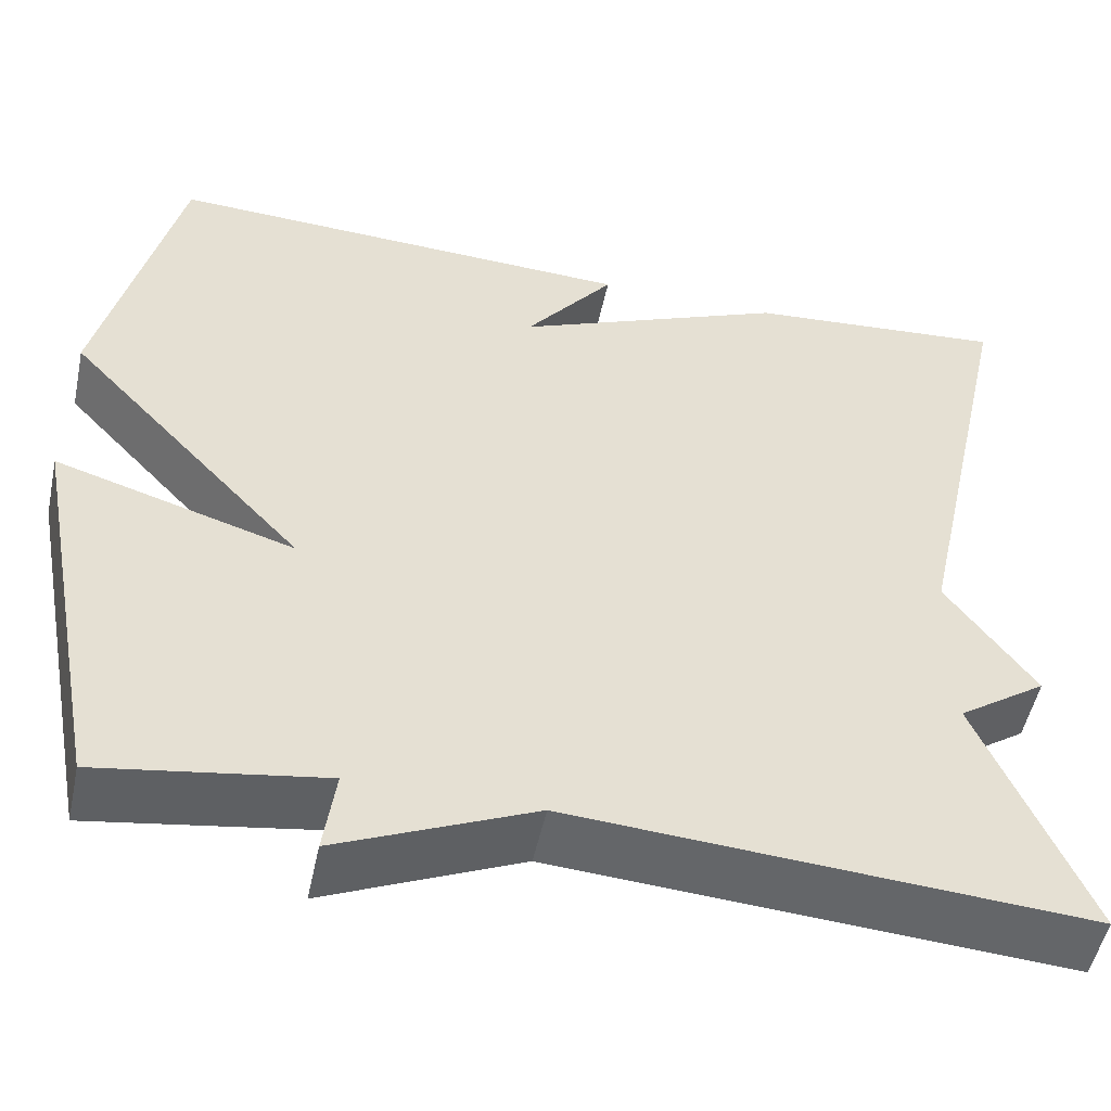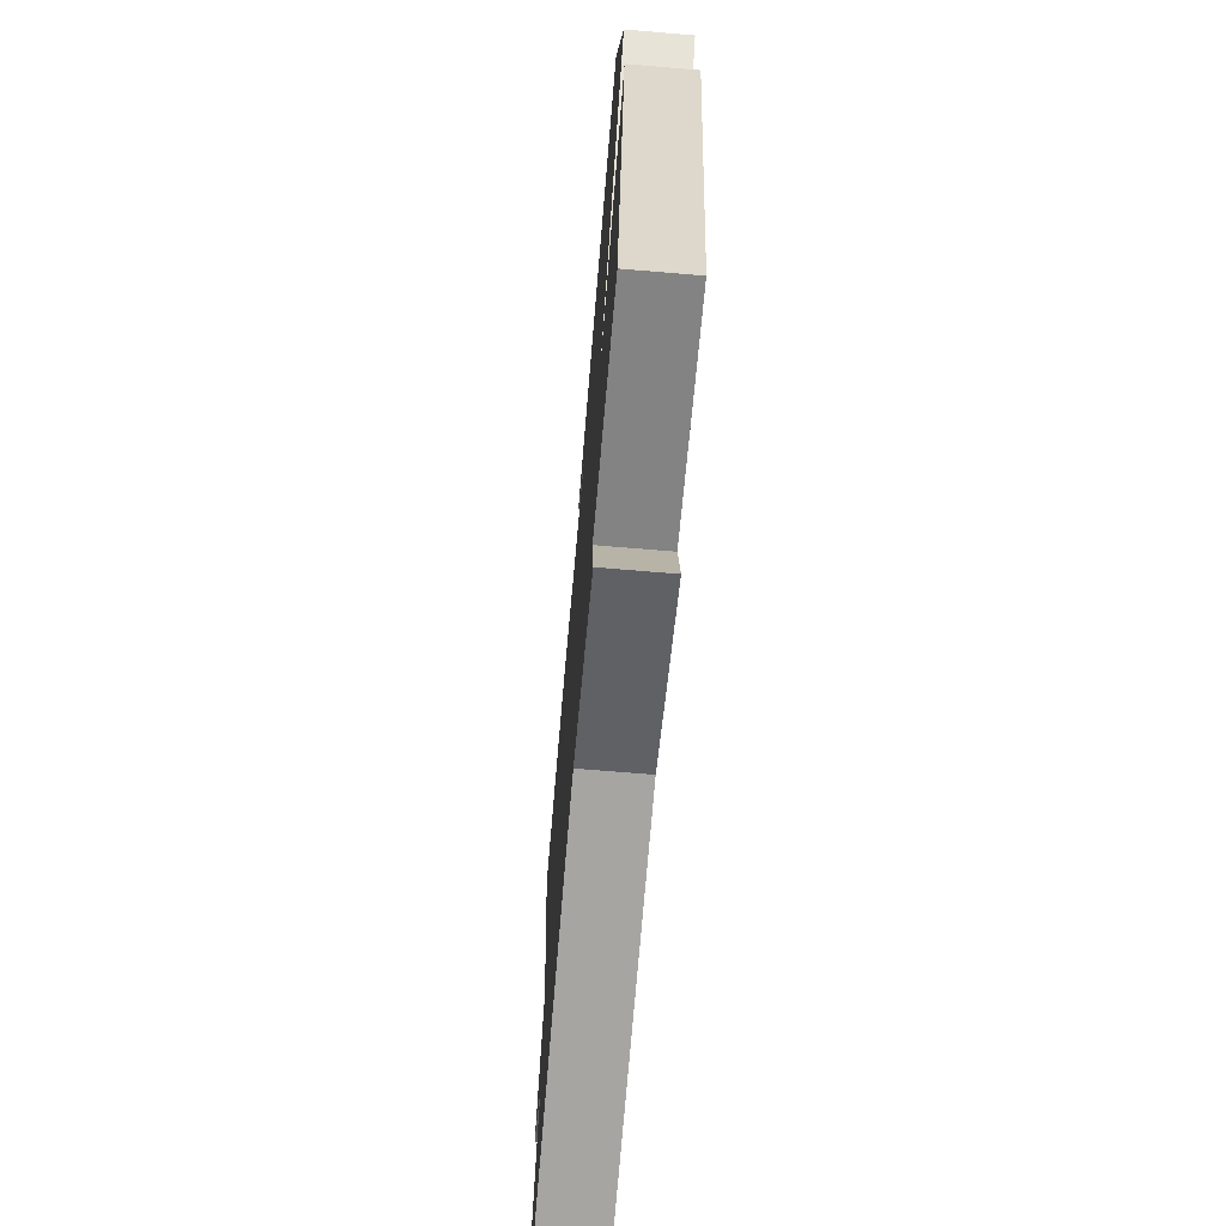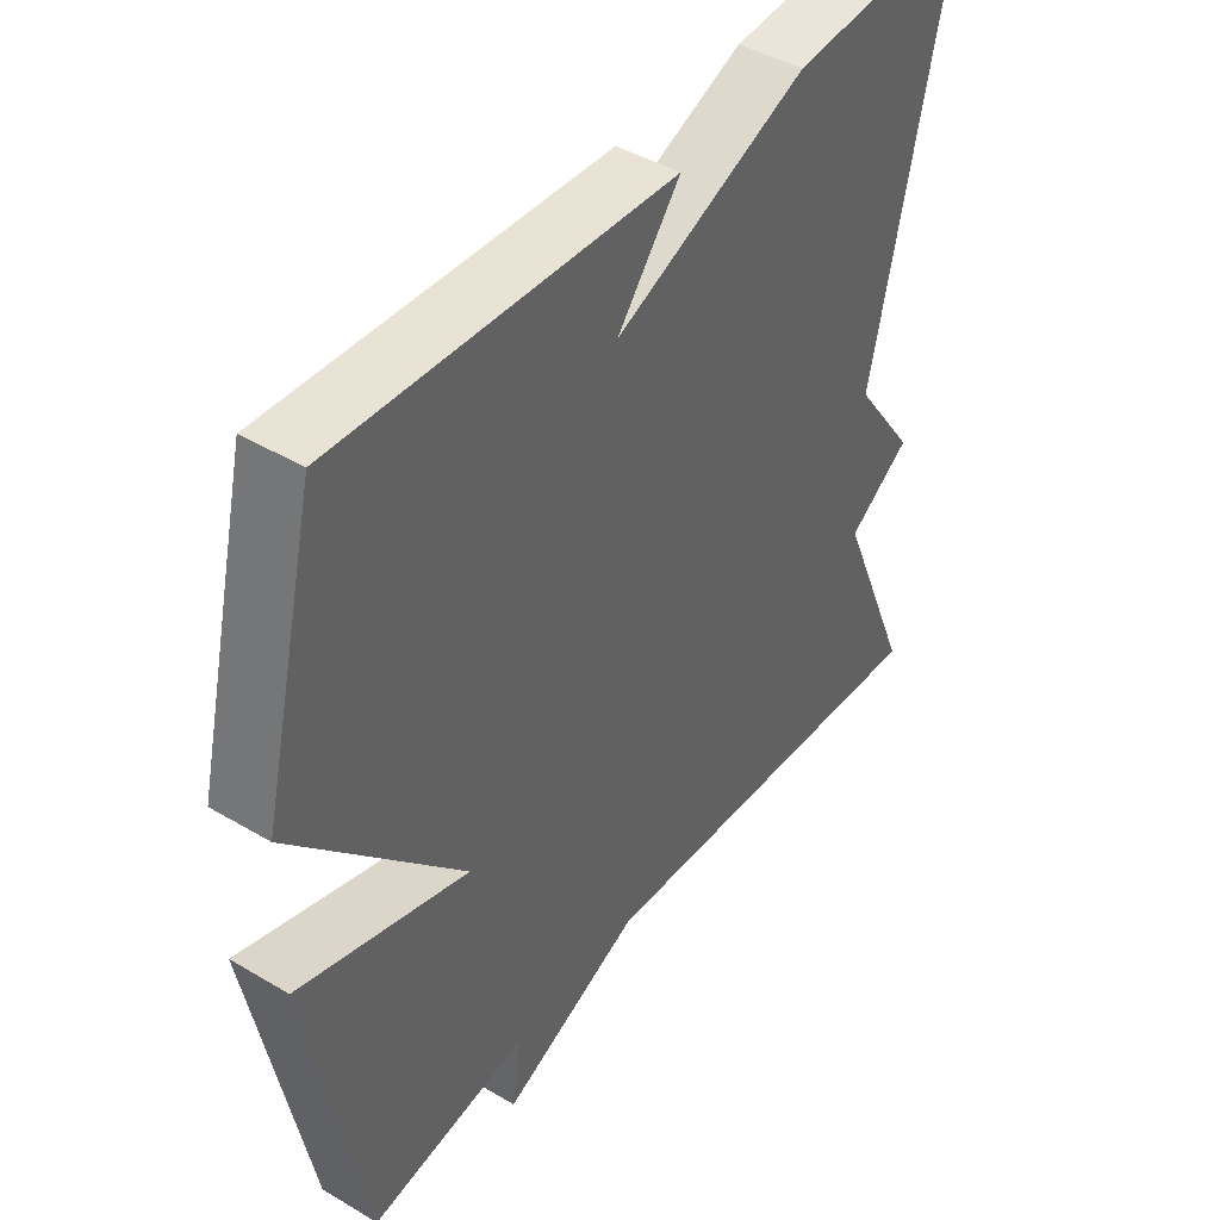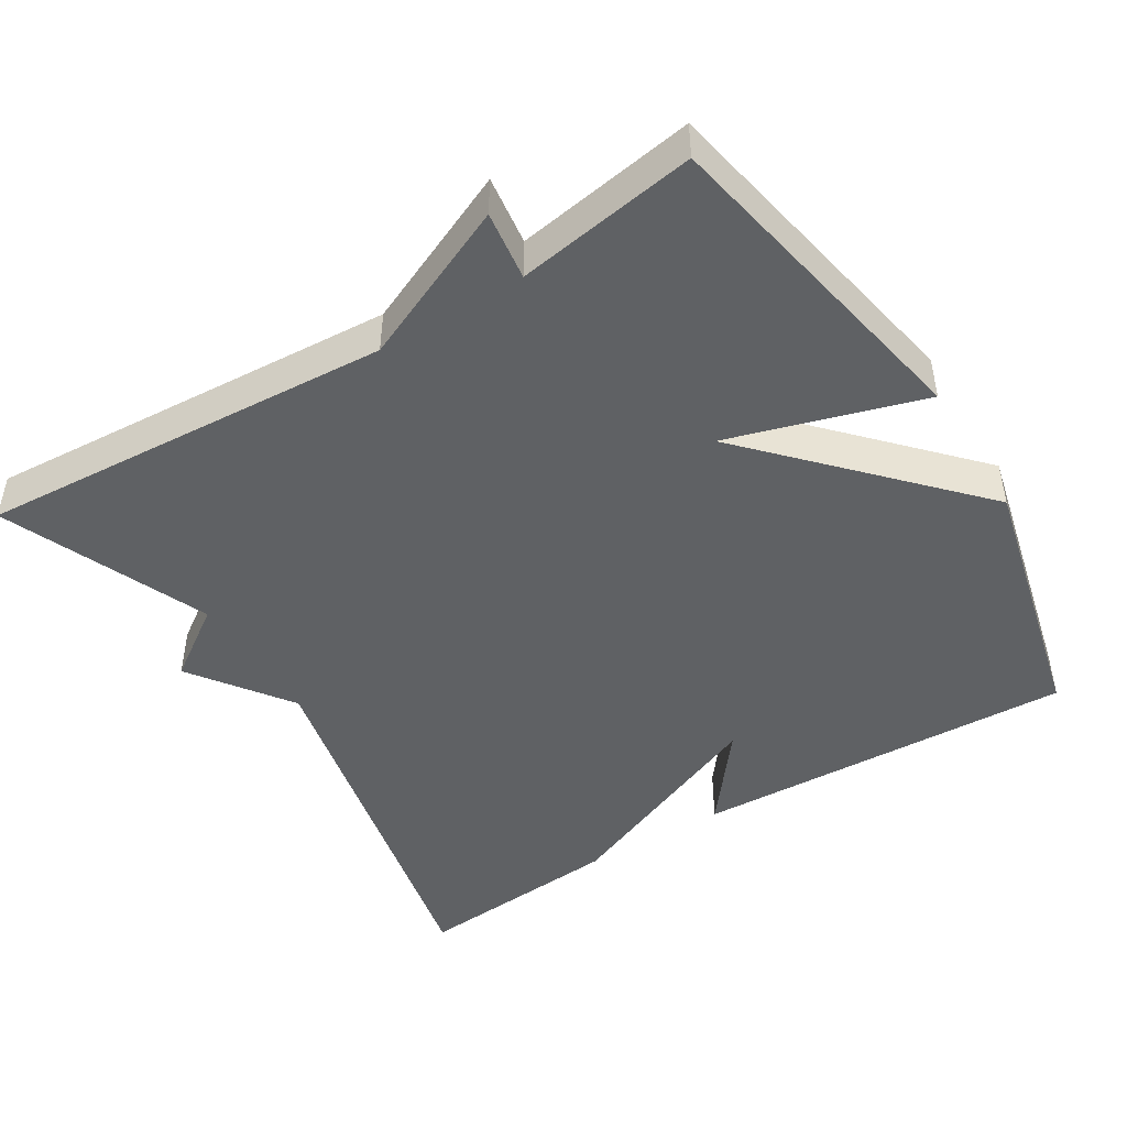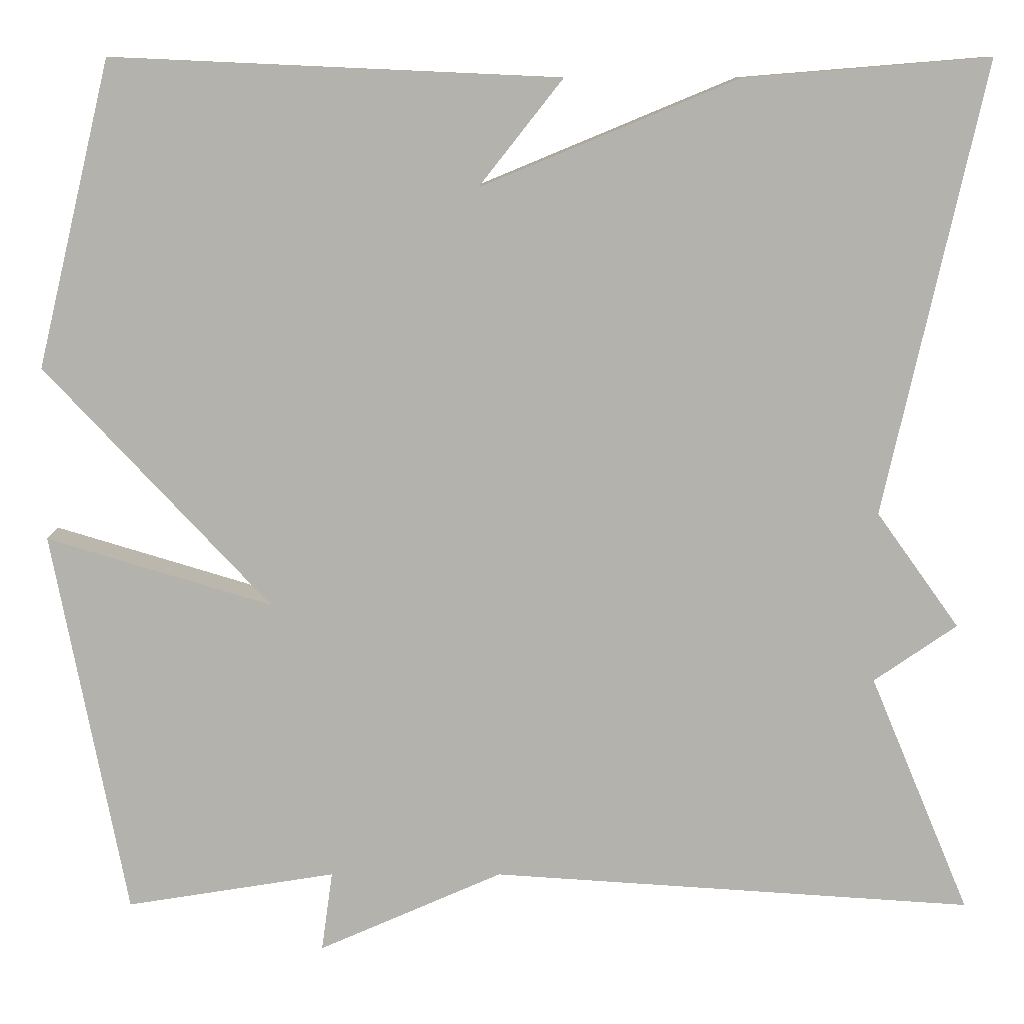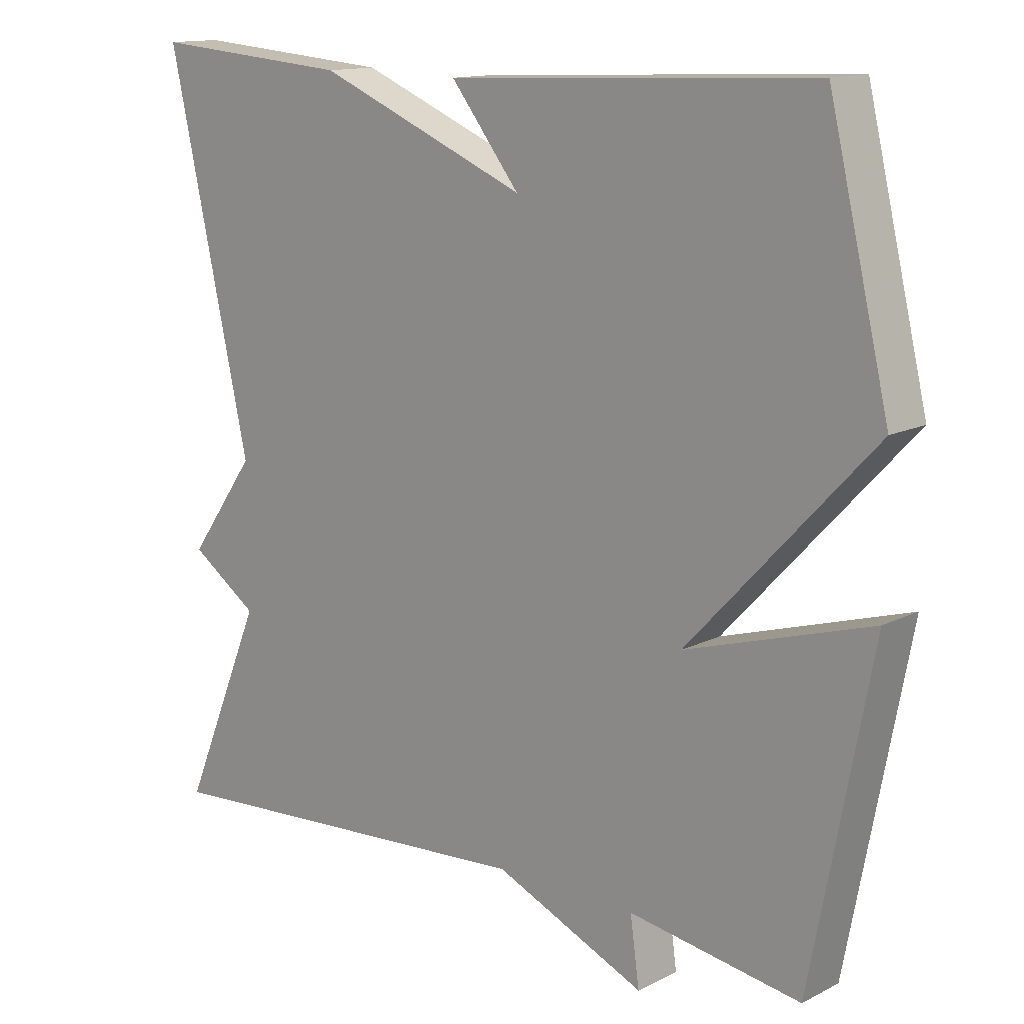
<metadata>
{"format":"obj","ext":"obj","renderer":"f3d","projection":"perspective","resolution":1024,"background":"white","views":[{"elev":-51.3,"azim":-12.0,"up":"+Z"},{"elev":-70.0,"azim":-94.8,"up":"+Z"},{"elev":43.6,"azim":-55.0,"up":"+Z"},{"elev":-46.7,"azim":-148.2,"up":"+Y"},{"elev":10.4,"azim":0.1,"up":"+Z"},{"elev":13.7,"azim":-138.1,"up":"+Z"}]}
</metadata>
<code>
v -0.5 0.07 -0.5
v -0.585 0.07 -0.053
v -0.325 0.07 -0.132
v -0.585 0.07 0.147
v -0.5 0.07 0.5
v 0.016 0.07 0.477
v -0.081 0.07 0.354
v 0.216 0.07 0.477
v 0.5 0.07 0.5
v 0.384 0.07 -0.023
v 0.48 0.07 -0.157
v 0.384 0.07 -0.223
v 0.5 0.07 -0.5
v -0.058 0.07 -0.462
v -0.271 0.07 -0.555
v -0.258 0.07 -0.462
v -0.5 0 -0.5
v -0.585 0 -0.053
v -0.325 0 -0.132
v -0.585 0 0.147
v -0.5 0 0.5
v 0.016 0 0.477
v -0.081 0 0.354
v 0.216 0 0.477
v 0.5 0 0.5
v 0.384 0 -0.023
v 0.48 0 -0.157
v 0.384 0 -0.223
v 0.5 0 -0.5
v -0.058 0 -0.462
v -0.271 0 -0.555
v -0.258 0 -0.462
f 14 15 16
f 12 13 14
f 12 14 16
f 11 12 16
f 10 11 16
f 10 16 1
f 9 10 1
f 8 9 1
f 7 8 1
f 5 6 7
f 3 4 5 7
f 1 2 3
f 1 3 7
f 32 31 30
f 30 29 28
f 32 30 28
f 32 28 27
f 32 27 26
f 17 32 26
f 17 26 25
f 17 25 24
f 17 24 23
f 23 22 21
f 23 21 20 19
f 19 18 17
f 23 19 17
f 1 17 18 2
f 2 18 19 3
f 3 19 20 4
f 4 20 21 5
f 5 21 22 6
f 6 22 23 7
f 7 23 24 8
f 8 24 25 9
f 9 25 26 10
f 10 26 27 11
f 11 27 28 12
f 12 28 29 13
f 13 29 30 14
f 14 30 31 15
f 15 31 32 16
f 16 32 17 1

</code>
